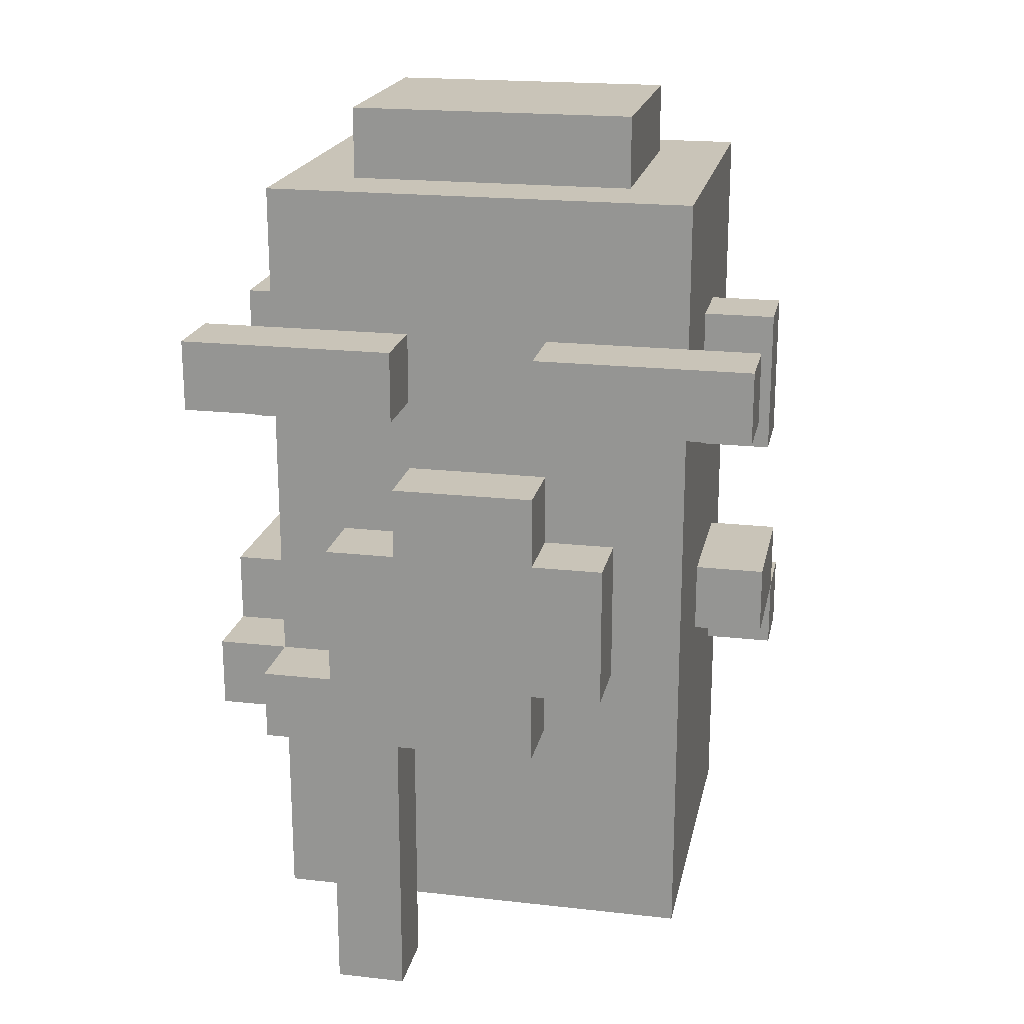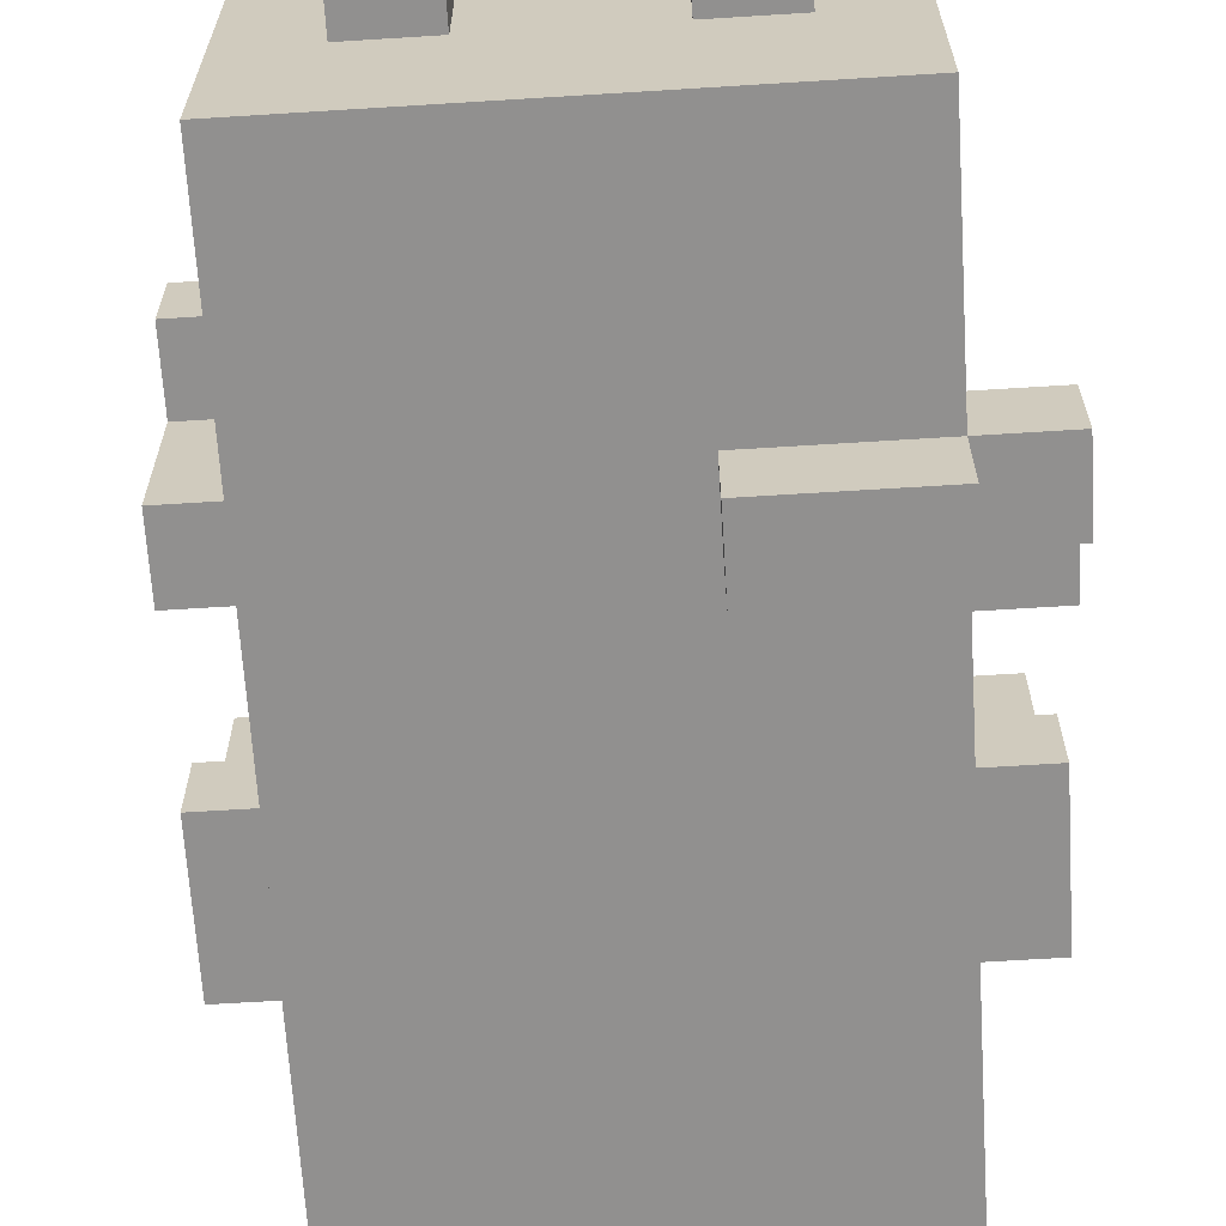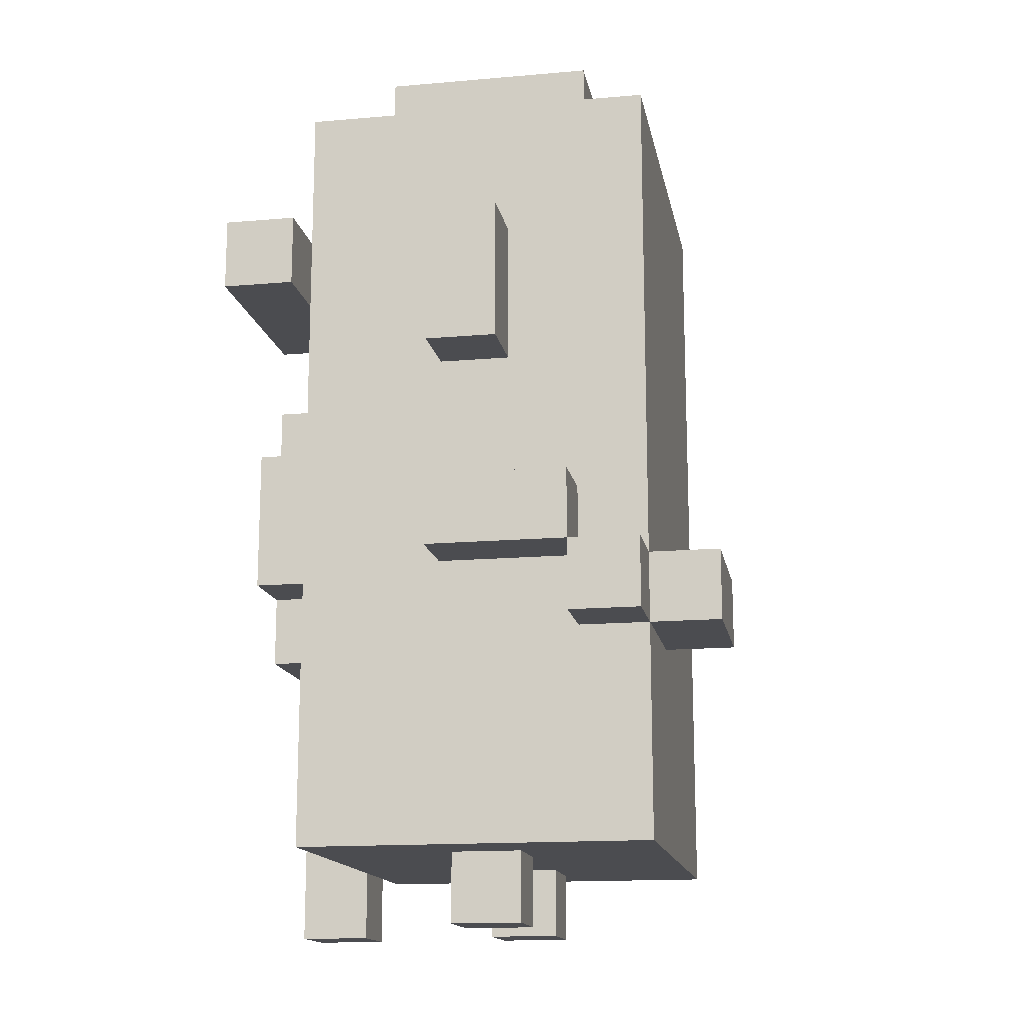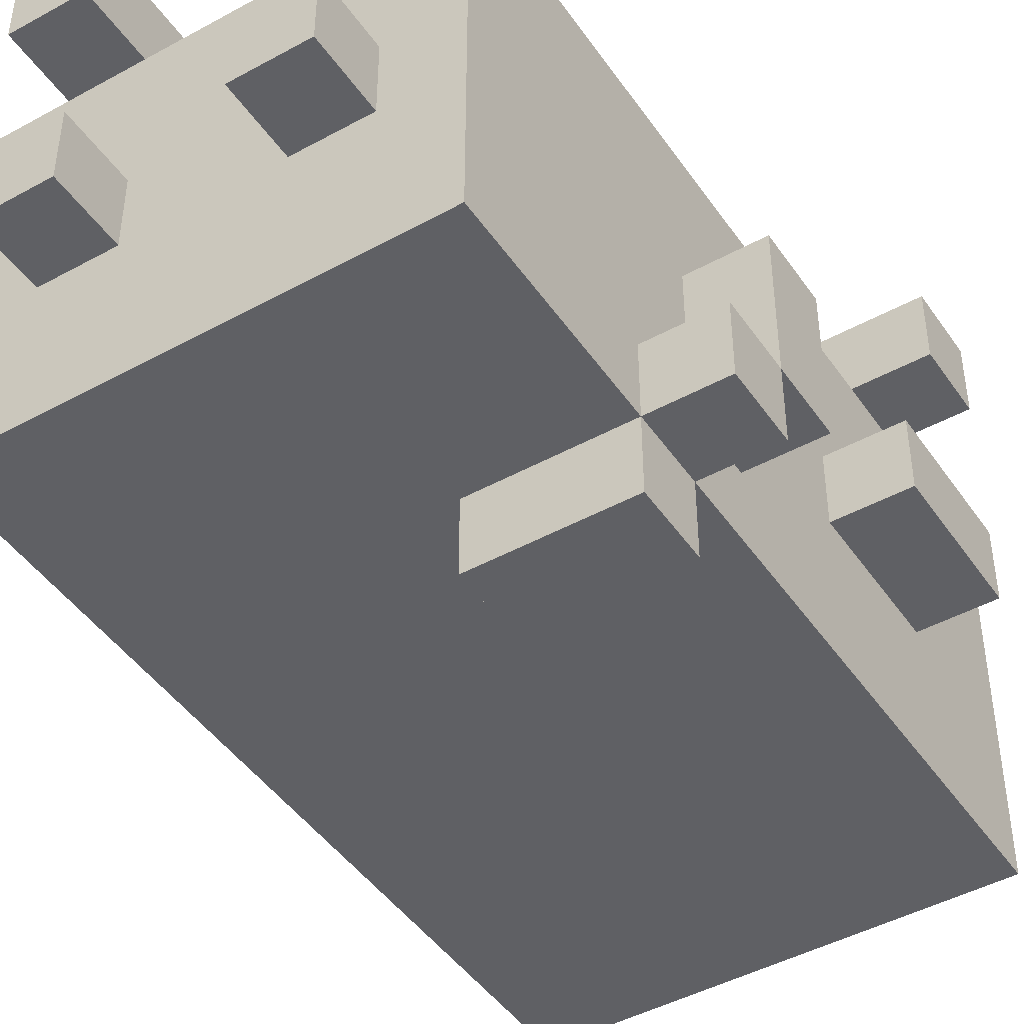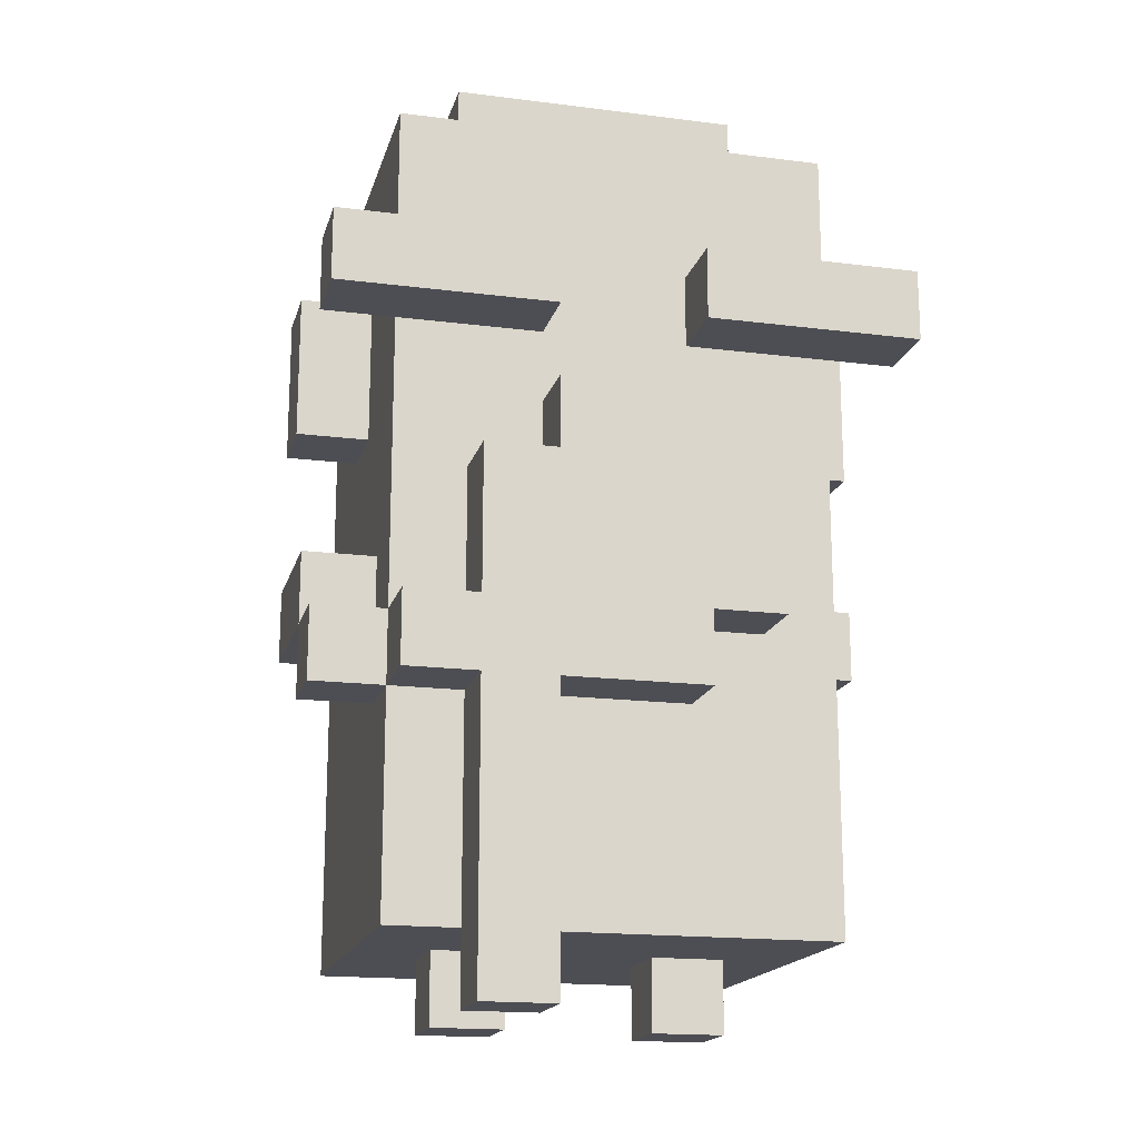
<metadata>
{"format":"obj","ext":"obj","renderer":"f3d","projection":"perspective","resolution":1024,"background":"white","views":[{"elev":20.1,"azim":11.6,"up":"+Y"},{"elev":-65.7,"azim":3.6,"up":"+Z"},{"elev":-15.2,"azim":100.5,"up":"+Y"},{"elev":-45.3,"azim":32.4,"up":"+Z"},{"elev":-17.3,"azim":-14.2,"up":"+Y"}]}
</metadata>
<code>
g chr_oldgreen
v -3 4 2.5
v -3 4 1.5
v -3 5 2.5
v -3 5 1.5
v -3 5 -0.5
v -3 6 1.5
v -3 6 -0.5
v -3 8 0.5
v -3 8 -0.5
v -3 9 3.5
v -3 9 2.5
v -3 10 3.5
v -3 10 2.5
v -3 10 0.5
v -3 10 -0.5
v -2 1 2.5
v -2 1 -2.5
v -2 4 3.5
v -2 4 2.5
v -2 4 1.5
v -2 5 3.5
v -2 5 2.5
v -2 5 1.5
v -2 5 -0.5
v -2 6 1.5
v -2 6 -0.5
v -2 7 2.5
v -2 7 -2.5
v -2 8 0.5
v -2 8 -0.5
v -2 9 2.5
v -2 10 2.5
v -2 10 0.5
v -2 10 -0.5
v -2 12 2.5
v -2 12 -2.5
v -1 0 3.5
v -1 0 2.5
v -1 0 0.5
v -1 0 -0.5
v -1 1 3.5
v -1 1 2.5
v -1 1 0.5
v -1 1 -0.5
v -1 3 3.5
v -1 3 2.5
v -1 4 3.5
v -1 4 2.5
v -1 5 3.5
v -1 5 2.5
v -1 7 3.5
v -1 7 2.5
v -1 12 1.5
v -1 12 -1.5
v -1 13 1.5
v -1 13 -1.5
v 0 7 3.5
v 0 7 2.5
v 0 8 3.5
v 0 8 2.5
v 2 0 0.5
v 2 0 -0.5
v 2 1 0.5
v 2 1 -0.5
v 2 4 -2.5
v 2 4 -3.5
v 2 5 -2.5
v 2 5 -3.5
v 2 9 3.5
v 2 9 2.5
v 2 10 3.5
v 2 10 2.5
v 0 0 3.5
v 0 0 2.5
v 0 0 0.5
v 0 0 -0.5
v 0 1 3.5
v 0 1 2.5
v 0 1 0.5
v 0 1 -0.5
v 0 3 3.5
v 0 3 2.5
v 0 4 3.5
v 0 4 2.5
v 0 9 3.5
v 0 9 2.5
v 0 10 3.5
v 0 10 2.5
v 2 4 3.5
v 2 4 2.5
v 2 5 3.5
v 2 5 2.5
v 2 7 3.5
v 2 7 2.5
v 2 8 3.5
v 2 8 2.5
v 3 0 0.5
v 3 0 -0.5
v 3 1 0.5
v 3 1 -0.5
v 3 5 3.5
v 3 5 2.5
v 3 6 3.5
v 3 6 2.5
v 3 7 3.5
v 3 7 2.5
v 3 12 1.5
v 3 12 -1.5
v 3 13 1.5
v 3 13 -1.5
v 4 1 2.5
v 4 1 -1.5
v 4 1 -2.5
v 4 4 -1.5
v 4 4 -2.5
v 4 4 -3.5
v 4 5 0.5
v 4 5 -1.5
v 4 5 -2.5
v 4 5 -3.5
v 4 6 0.5
v 4 6 -1.5
v 4 7 2.5
v 4 7 -1.5
v 4 7 -2.5
v 4 8 0.5
v 4 8 -0.5
v 4 9 2.5
v 4 10 2.5
v 4 10 0.5
v 4 10 -0.5
v 4 12 2.5
v 4 12 -2.5
v 5 4 -1.5
v 5 4 -2.5
v 5 5 0.5
v 5 5 -1.5
v 5 5 -2.5
v 5 6 0.5
v 5 6 -1.5
v 5 8 0.5
v 5 8 -0.5
v 5 9 3.5
v 5 9 2.5
v 5 10 3.5
v 5 10 2.5
v 5 10 0.5
v 5 10 -0.5
v -3 9 3.5
v -3 10 3.5
v -2 4 3.5
v -2 5 3.5
v -1 0 3.5
v -1 1 3.5
v -1 3 3.5
v -1 4 3.5
v -1 5 3.5
v -1 7 3.5
v -1 9 3.5
v -1 10 3.5
v 0 0 3.5
v 0 1 3.5
v 0 3 3.5
v 0 4 3.5
v 0 5 3.5
v 0 7 3.5
v 0 8 3.5
v 0 9 3.5
v 0 10 3.5
v 2 4 3.5
v 2 5 3.5
v 2 6 3.5
v 2 7 3.5
v 2 8 3.5
v 2 9 3.5
v 2 10 3.5
v 3 5 3.5
v 3 6 3.5
v 3 7 3.5
v 3 9 3.5
v 3 10 3.5
v 5 9 3.5
v 5 10 3.5
v -3 4 2.5
v -3 5 2.5
v -2 1 2.5
v -2 4 2.5
v -2 5 2.5
v -2 7 2.5
v -2 9 2.5
v -2 10 2.5
v -2 12 2.5
v -1 1 2.5
v -1 3 2.5
v -1 4 2.5
v -1 5 2.5
v -1 7 2.5
v -1 8 2.5
v -1 9 2.5
v -1 10 2.5
v -1 12 2.5
v 0 1 2.5
v 0 3 2.5
v 0 4 2.5
v 0 7 2.5
v 0 8 2.5
v 0 9 2.5
v 0 10 2.5
v 1 1 2.5
v 1 3 2.5
v 2 3 2.5
v 2 4 2.5
v 2 5 2.5
v 2 7 2.5
v 2 8 2.5
v 2 9 2.5
v 2 10 2.5
v 3 5 2.5
v 3 6 2.5
v 3 7 2.5
v 3 8 2.5
v 3 9 2.5
v 3 10 2.5
v 4 1 2.5
v 4 7 2.5
v 4 9 2.5
v 4 10 2.5
v 4 12 2.5
v -3 5 1.5
v -3 6 1.5
v -2 5 1.5
v -2 6 1.5
v -1 12 1.5
v -1 13 1.5
v 0 12 1.5
v 0 13 1.5
v 3 12 1.5
v 3 13 1.5
v -3 8 0.5
v -3 10 0.5
v -2 8 0.5
v -2 10 0.5
v -1 0 0.5
v -1 1 0.5
v 0 0 0.5
v 0 1 0.5
v 2 0 0.5
v 2 1 0.5
v 3 0 0.5
v 3 1 0.5
v 4 5 0.5
v 4 6 0.5
v 4 8 0.5
v 4 10 0.5
v 5 5 0.5
v 5 6 0.5
v 5 8 0.5
v 5 10 0.5
v 4 4 -1.5
v 4 5 -1.5
v 5 4 -1.5
v 5 5 -1.5
v -3 9 2.5
v -3 10 2.5
v -2 9 2.5
v -2 10 2.5
v -1 0 2.5
v -1 1 2.5
v 0 0 2.5
v 0 1 2.5
v 4 9 2.5
v 4 10 2.5
v 5 9 2.5
v 5 10 2.5
v -3 4 1.5
v -3 5 1.5
v -2 4 1.5
v -2 5 1.5
v -3 5 -0.5
v -3 6 -0.5
v -3 8 -0.5
v -3 10 -0.5
v -2 5 -0.5
v -2 6 -0.5
v -2 8 -0.5
v -2 10 -0.5
v -1 0 -0.5
v -1 1 -0.5
v 0 0 -0.5
v 0 1 -0.5
v 2 0 -0.5
v 2 1 -0.5
v 3 0 -0.5
v 3 1 -0.5
v 4 8 -0.5
v 4 10 -0.5
v 5 8 -0.5
v 5 10 -0.5
v -1 12 -1.5
v -1 13 -1.5
v 0 12 -1.5
v 0 13 -1.5
v 3 12 -1.5
v 3 13 -1.5
v 4 5 -1.5
v 4 6 -1.5
v 5 5 -1.5
v 5 6 -1.5
v -2 1 -2.5
v -2 7 -2.5
v -2 12 -2.5
v -1 7 -2.5
v -1 12 -2.5
v 2 4 -2.5
v 2 5 -2.5
v 4 1 -2.5
v 4 4 -2.5
v 4 5 -2.5
v 4 7 -2.5
v 4 12 -2.5
v 5 4 -2.5
v 5 5 -2.5
v 2 4 -3.5
v 2 5 -3.5
v 4 4 -3.5
v 4 5 -3.5
v -1 0 3.5
v 0 0 3.5
v -1 0 2.5
v 0 0 2.5
v -1 0 0.5
v 0 0 0.5
v 2 0 0.5
v 3 0 0.5
v -1 0 -0.5
v 0 0 -0.5
v 2 0 -0.5
v 3 0 -0.5
v -2 1 2.5
v -1 1 2.5
v 0 1 2.5
v 1 1 2.5
v 4 1 2.5
v 0 1 1.5
v 1 1 1.5
v -1 1 0.5
v 0 1 0.5
v 2 1 0.5
v 3 1 0.5
v -1 1 -0.5
v 0 1 -0.5
v 2 1 -0.5
v 3 1 -0.5
v -1 1 -1.5
v 4 1 -1.5
v -2 1 -2.5
v 4 1 -2.5
v -2 4 3.5
v -1 4 3.5
v 0 4 3.5
v 2 4 3.5
v -3 4 2.5
v -2 4 2.5
v -1 4 2.5
v 0 4 2.5
v 2 4 2.5
v -3 4 1.5
v -2 4 1.5
v 4 4 -1.5
v 5 4 -1.5
v 2 4 -2.5
v 4 4 -2.5
v 5 4 -2.5
v 2 4 -3.5
v 4 4 -3.5
v 2 5 3.5
v 3 5 3.5
v 2 5 2.5
v 3 5 2.5
v -3 5 1.5
v -2 5 1.5
v 4 5 0.5
v 5 5 0.5
v -3 5 -0.5
v -2 5 -0.5
v 4 5 -1.5
v 5 5 -1.5
v -3 8 0.5
v -2 8 0.5
v 4 8 0.5
v 5 8 0.5
v -3 8 -0.5
v -2 8 -0.5
v 4 8 -0.5
v 5 8 -0.5
v -3 9 3.5
v -1 9 3.5
v 0 9 3.5
v 2 9 3.5
v 3 9 3.5
v 5 9 3.5
v -3 9 2.5
v -2 9 2.5
v -1 9 2.5
v 0 9 2.5
v 2 9 2.5
v 3 9 2.5
v 4 9 2.5
v 5 9 2.5
v -2 5 3.5
v -1 5 3.5
v -3 5 2.5
v -2 5 2.5
v -1 5 2.5
v -3 5 1.5
v -2 5 1.5
v 4 5 -1.5
v 5 5 -1.5
v 2 5 -2.5
v 4 5 -2.5
v 5 5 -2.5
v 2 5 -3.5
v 4 5 -3.5
v -3 6 1.5
v -2 6 1.5
v 4 6 0.5
v 5 6 0.5
v -3 6 -0.5
v -2 6 -0.5
v 4 6 -1.5
v 5 6 -1.5
v -1 7 3.5
v 0 7 3.5
v 2 7 3.5
v 3 7 3.5
v -1 7 2.5
v 0 7 2.5
v 2 7 2.5
v 3 7 2.5
v 0 8 3.5
v 2 8 3.5
v 0 8 2.5
v 2 8 2.5
v -3 10 3.5
v -1 10 3.5
v 0 10 3.5
v 2 10 3.5
v 3 10 3.5
v 5 10 3.5
v -3 10 2.5
v -2 10 2.5
v -1 10 2.5
v 0 10 2.5
v 2 10 2.5
v 3 10 2.5
v 4 10 2.5
v 5 10 2.5
v -3 10 0.5
v -2 10 0.5
v 4 10 0.5
v 5 10 0.5
v -3 10 -0.5
v -2 10 -0.5
v 4 10 -0.5
v 5 10 -0.5
v -2 12 2.5
v -1 12 2.5
v 4 12 2.5
v -1 12 1.5
v 0 12 1.5
v 3 12 1.5
v -1 12 -1.5
v 0 12 -1.5
v 3 12 -1.5
v -2 12 -2.5
v -1 12 -2.5
v 4 12 -2.5
v -1 13 1.5
v 0 13 1.5
v 3 13 1.5
v -1 13 -1.5
v 0 13 -1.5
v 3 13 -1.5
f 3 2 1
f 4 2 3
f 6 5 4
f 7 5 6
f 12 11 10
f 13 11 12
f 14 9 8
f 15 9 14
f 19 17 16
f 20 17 19
f 21 19 18
f 22 19 21
f 23 17 20
f 24 17 23
f 25 23 22
f 26 17 24
f 27 25 22
f 27 26 25
f 28 17 26
f 28 26 27
f 29 28 27
f 30 28 29
f 31 29 27
f 32 29 31
f 33 29 32
f 34 28 30
f 35 33 32
f 35 34 33
f 36 28 34
f 36 34 35
f 41 38 37
f 42 38 41
f 43 40 39
f 44 40 43
f 45 42 41
f 46 42 45
f 47 46 45
f 48 46 47
f 51 50 49
f 52 50 51
f 55 54 53
f 56 54 55
f 59 58 57
f 60 58 59
f 63 62 61
f 64 62 63
f 67 66 65
f 68 66 67
f 71 70 69
f 72 70 71
f 73 74 77
f 77 74 78
f 75 76 79
f 79 76 80
f 77 78 81
f 81 78 82
f 81 82 83
f 83 82 84
f 85 86 87
f 87 86 88
f 89 90 91
f 91 90 92
f 93 94 95
f 95 94 96
f 97 98 99
f 99 98 100
f 101 102 103
f 103 102 104
f 103 104 105
f 105 104 106
f 107 108 109
f 109 108 110
f 111 112 114
f 112 113 114
f 114 113 115
f 111 114 117
f 117 114 118
f 115 116 119
f 119 116 120
f 111 117 121
f 118 119 122
f 111 121 123
f 121 122 123
f 122 119 124
f 123 122 124
f 124 119 125
f 123 124 126
f 124 125 126
f 126 125 127
f 123 126 128
f 128 126 129
f 129 126 130
f 127 125 131
f 129 130 132
f 130 131 132
f 131 125 133
f 132 131 133
f 134 135 137
f 137 135 138
f 136 137 139
f 139 137 140
f 143 144 145
f 145 144 146
f 141 142 147
f 147 142 148
f 156 152 151
f 157 152 156
f 159 150 149
f 160 150 159
f 161 154 153
f 162 155 154
f 162 154 161
f 163 156 155
f 163 155 162
f 164 157 156
f 164 156 163
f 165 158 157
f 165 157 164
f 166 158 165
f 168 160 159
f 169 160 168
f 170 165 164
f 171 166 165
f 171 165 170
f 171 167 166
f 172 167 171
f 173 167 172
f 174 167 173
f 177 172 171
f 178 173 172
f 178 172 177
f 179 173 178
f 180 176 175
f 181 176 180
f 182 181 180
f 183 181 182
f 187 185 184
f 188 185 187
f 193 187 186
f 194 187 193
f 195 187 194
f 196 189 188
f 197 190 189
f 197 189 196
f 198 190 197
f 199 190 198
f 200 192 191
f 201 192 200
f 205 198 197
f 206 199 198
f 206 198 205
f 207 199 206
f 208 201 200
f 209 204 203
f 209 203 202
f 210 204 209
f 211 210 209
f 211 204 210
f 212 204 211
f 215 207 206
f 215 208 207
f 216 208 215
f 217 201 208
f 217 208 216
f 218 213 212
f 218 212 211
f 220 215 214
f 221 216 215
f 221 215 220
f 222 216 221
f 223 201 217
f 224 219 218
f 224 220 219
f 224 211 209
f 224 218 211
f 225 222 221
f 225 220 224
f 225 221 220
f 226 222 225
f 227 201 223
f 228 201 227
f 231 230 229
f 232 230 231
f 235 234 233
f 236 234 235
f 237 236 235
f 238 236 237
f 241 240 239
f 242 240 241
f 245 244 243
f 246 244 245
f 249 248 247
f 250 248 249
f 255 252 251
f 256 252 255
f 257 254 253
f 258 254 257
f 261 260 259
f 262 260 261
f 263 264 265
f 265 264 266
f 267 268 269
f 269 268 270
f 271 272 273
f 273 272 274
f 275 276 277
f 277 276 278
f 279 280 283
f 283 280 284
f 281 282 285
f 285 282 286
f 287 288 289
f 289 288 290
f 291 292 293
f 293 292 294
f 295 296 297
f 297 296 298
f 299 300 301
f 301 300 302
f 301 302 303
f 303 302 304
f 305 306 307
f 307 306 308
f 309 310 312
f 310 311 312
f 312 311 313
f 309 312 314
f 314 312 315
f 309 314 316
f 316 314 317
f 315 312 318
f 312 313 319
f 318 312 319
f 319 313 320
f 317 318 321
f 321 318 322
f 323 324 325
f 325 324 326
f 329 328 327
f 330 328 329
f 335 332 331
f 336 332 335
f 337 334 333
f 338 334 337
f 344 341 340
f 344 342 341
f 345 343 342
f 345 342 344
f 346 340 339
f 346 344 340
f 346 345 344
f 347 345 346
f 348 343 345
f 348 345 347
f 349 343 348
f 350 346 339
f 351 348 347
f 352 348 351
f 353 343 349
f 354 352 351
f 354 353 352
f 354 350 339
f 354 351 350
f 355 343 353
f 355 353 354
f 356 354 339
f 356 355 354
f 357 355 356
f 363 359 358
f 364 359 363
f 365 361 360
f 366 361 365
f 367 363 362
f 368 363 367
f 372 370 369
f 373 370 372
f 374 372 371
f 375 372 374
f 378 377 376
f 379 377 378
f 384 381 380
f 385 381 384
f 386 383 382
f 387 383 386
f 392 389 388
f 393 389 392
f 394 391 390
f 395 391 394
f 402 397 396
f 403 397 402
f 404 398 397
f 404 397 403
f 405 398 404
f 406 400 399
f 407 401 400
f 407 400 406
f 408 401 407
f 409 401 408
f 410 411 413
f 413 411 414
f 412 413 415
f 415 413 416
f 417 418 420
f 420 418 421
f 419 420 422
f 422 420 423
f 424 425 428
f 428 425 429
f 426 427 430
f 430 427 431
f 432 433 436
f 436 433 437
f 434 435 438
f 438 435 439
f 440 441 442
f 442 441 443
f 444 445 450
f 450 445 451
f 445 446 452
f 451 445 452
f 452 446 453
f 447 448 454
f 448 449 455
f 454 448 455
f 455 449 456
f 456 449 457
f 458 459 462
f 462 459 463
f 460 461 464
f 464 461 465
f 466 467 469
f 467 468 469
f 469 468 470
f 470 468 471
f 466 469 472
f 471 468 474
f 466 472 475
f 472 473 476
f 475 472 476
f 473 474 476
f 474 468 477
f 476 474 477
f 478 479 481
f 479 480 482
f 481 479 482
f 482 480 483

</code>
